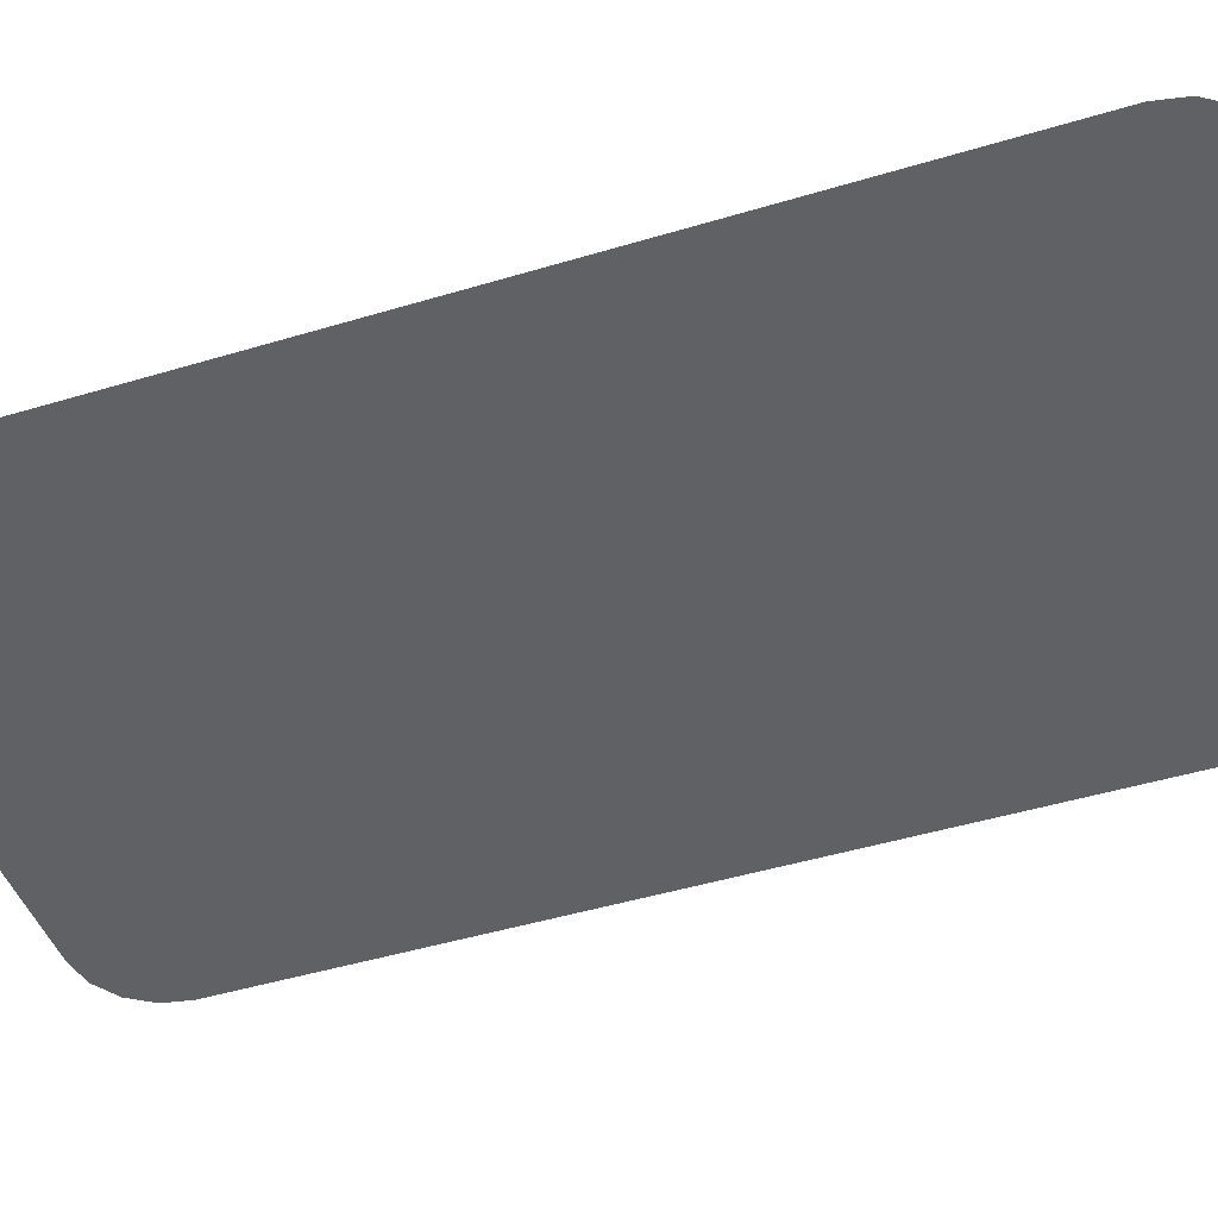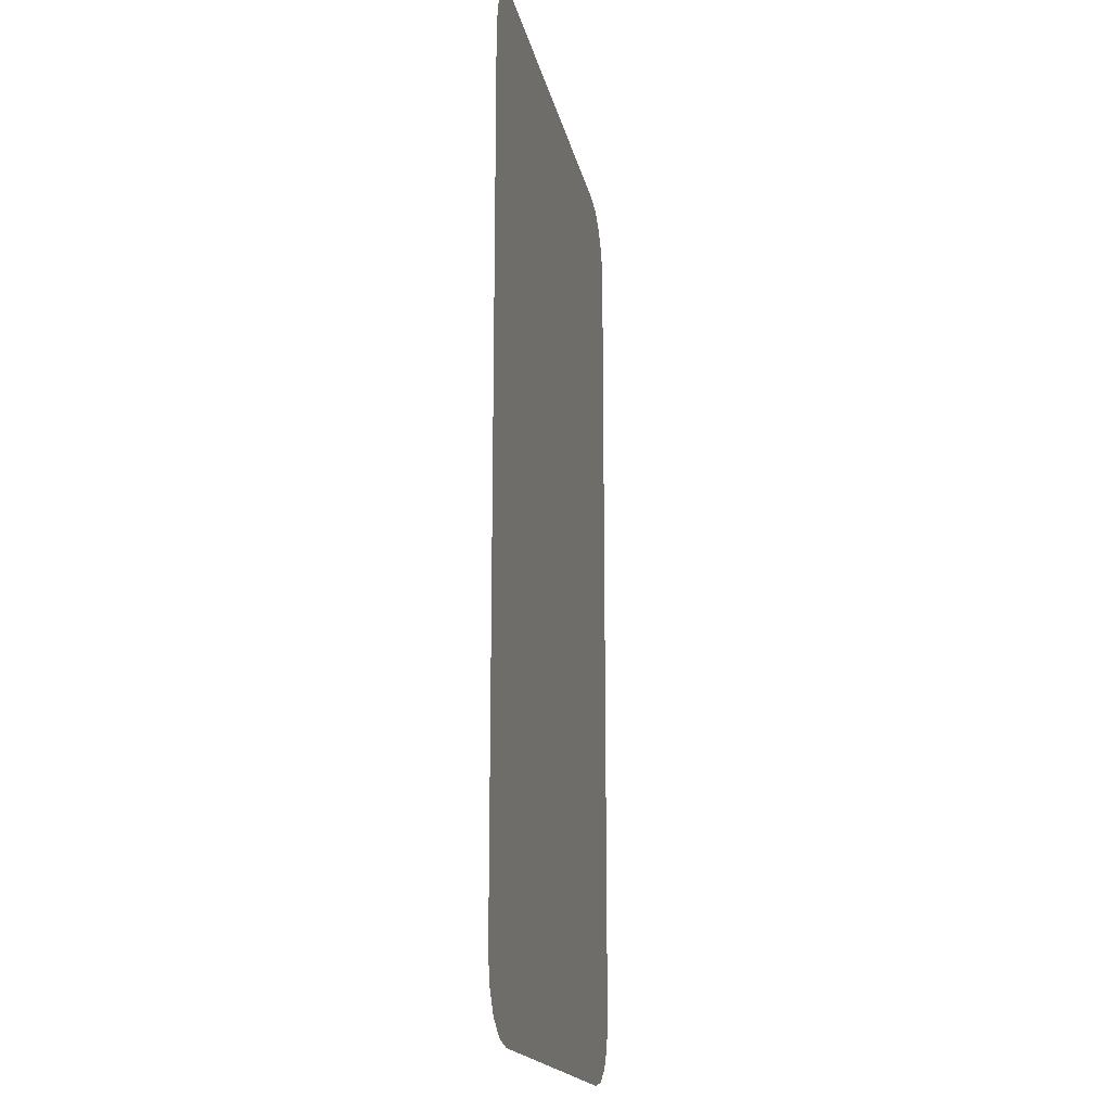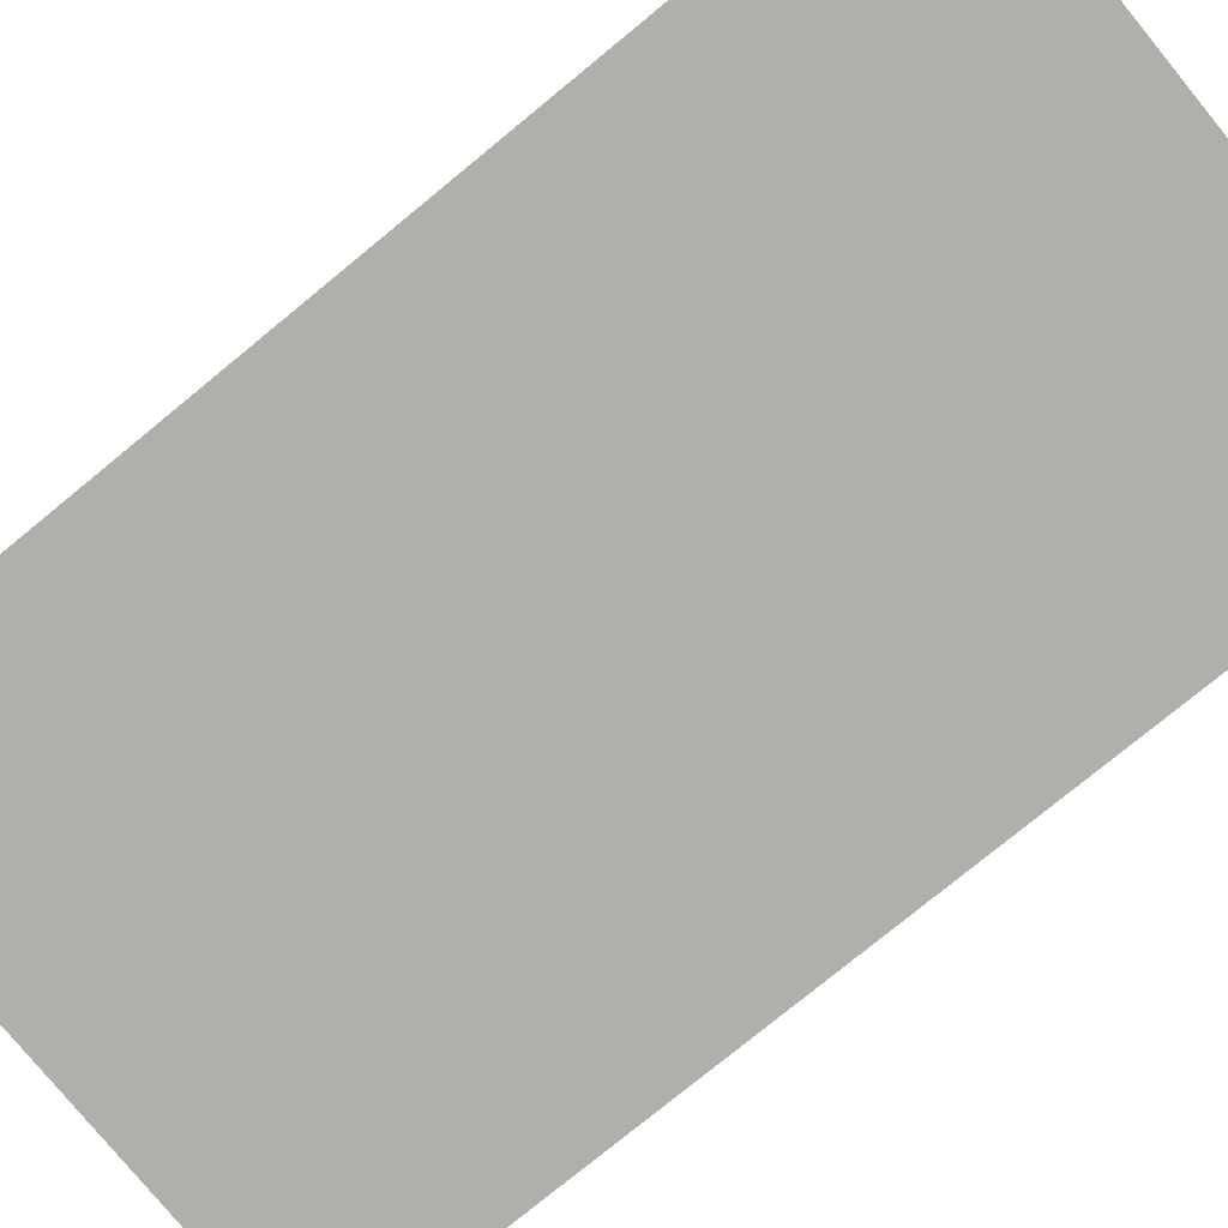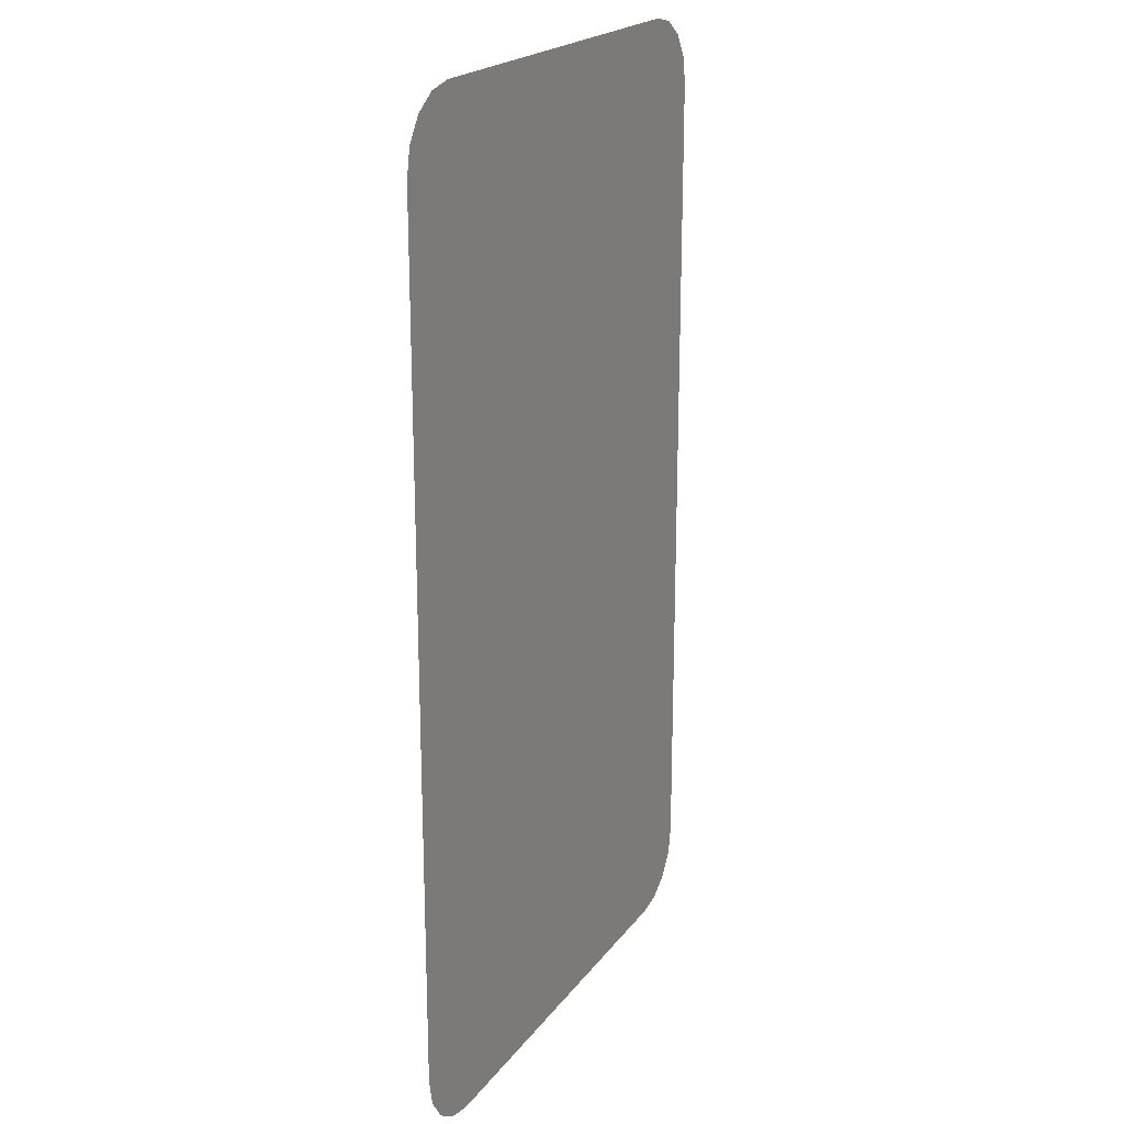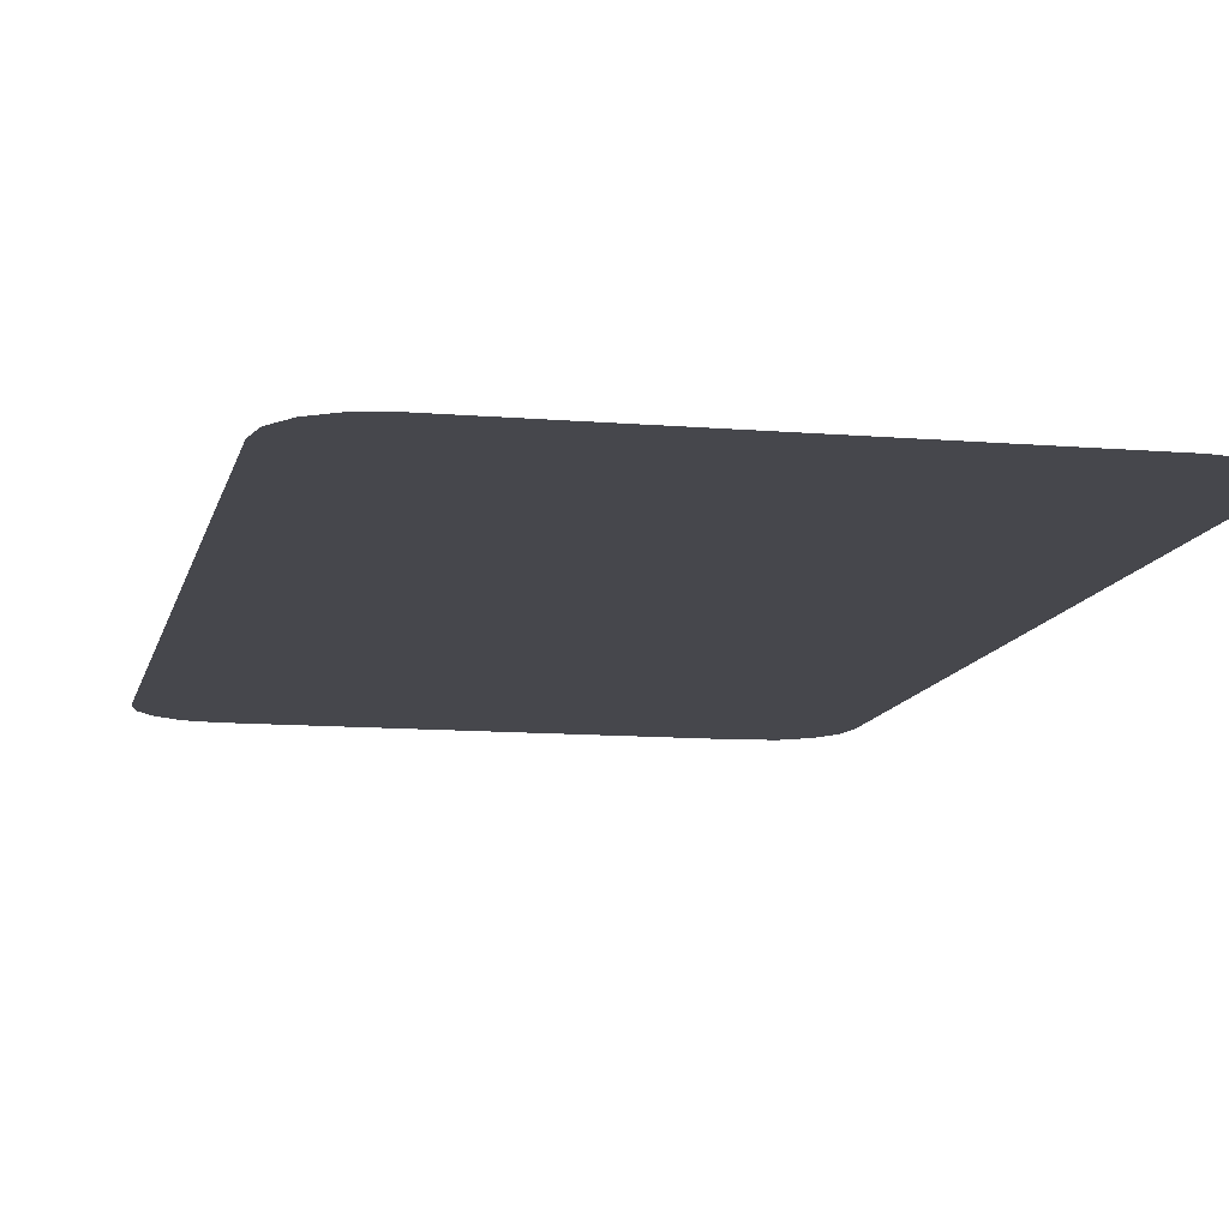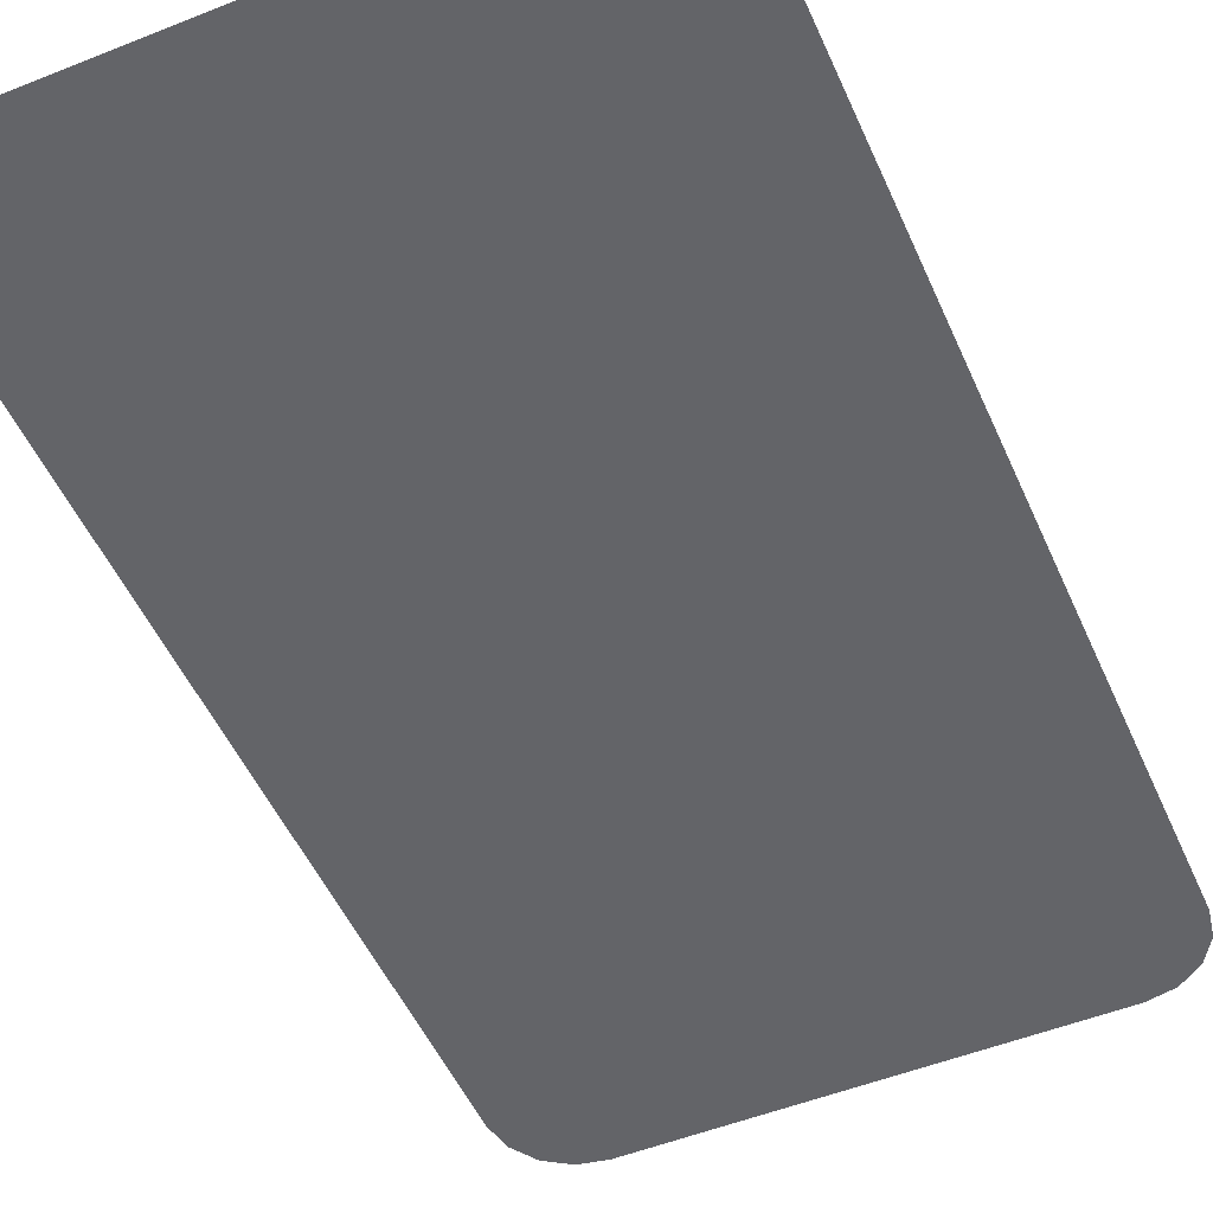
<metadata>
{"format":"obj","ext":"obj","renderer":"f3d","projection":"perspective","resolution":1024,"background":"white","views":[{"elev":-45.4,"azim":109.3,"up":"+Y"},{"elev":-17.6,"azim":-78.9,"up":"+Z"},{"elev":-78.0,"azim":129.3,"up":"+Y"},{"elev":20.8,"azim":116.1,"up":"+Z"},{"elev":-11.0,"azim":-11.9,"up":"+Y"},{"elev":-51.3,"azim":-156.5,"up":"+Y"}]}
</metadata>
<code>
g Left_Glass
v 0.2809 0.28 0.4638
v 0.3 0.28 0.46
v 0.6 0.28 0.46
v 0.6191 0.28 0.4638
v 0.2646 0.28 0.4746
v 0.6354 0.28 0.4746
v 0.2538 0.28 0.4909
v 0.6462 0.28 0.4909
v 0.25 0.28 0.51
v 0.65 0.28 0.51
v 0.25 0.28 1.06
v 0.65 0.28 1.06
v 0.25 0.28 1.11
v 0.65 0.28 1.11
v 0.2538 0.28 1.129
v 0.6462 0.28 1.129
v 0.2646 0.28 1.145
v 0.6354 0.28 1.145
v 0.2809 0.28 1.156
v 0.6191 0.28 1.156
v 0.3 0.28 1.16
v 0.6 0.28 1.16
g Left_Glass_0
f 3 2 1
f 1 4 3
f 1 5 4
f 5 6 4
f 5 7 6
f 7 8 6
f 7 9 8
f 9 10 8
f 9 11 10
f 11 12 10
f 11 13 12
f 13 14 12
f 13 15 14
f 15 16 14
f 15 17 16
f 17 18 16
f 17 19 18
f 19 20 18
f 19 21 20
f 21 22 20

</code>
